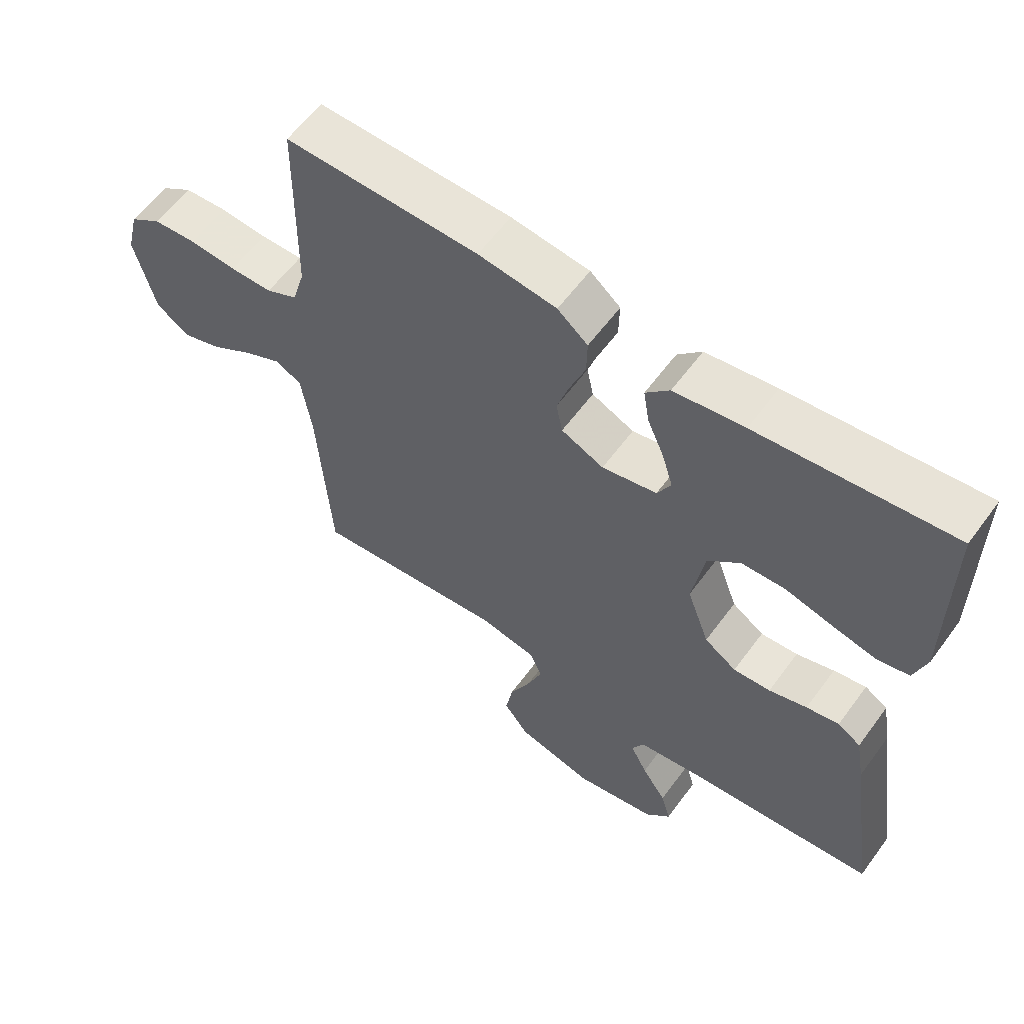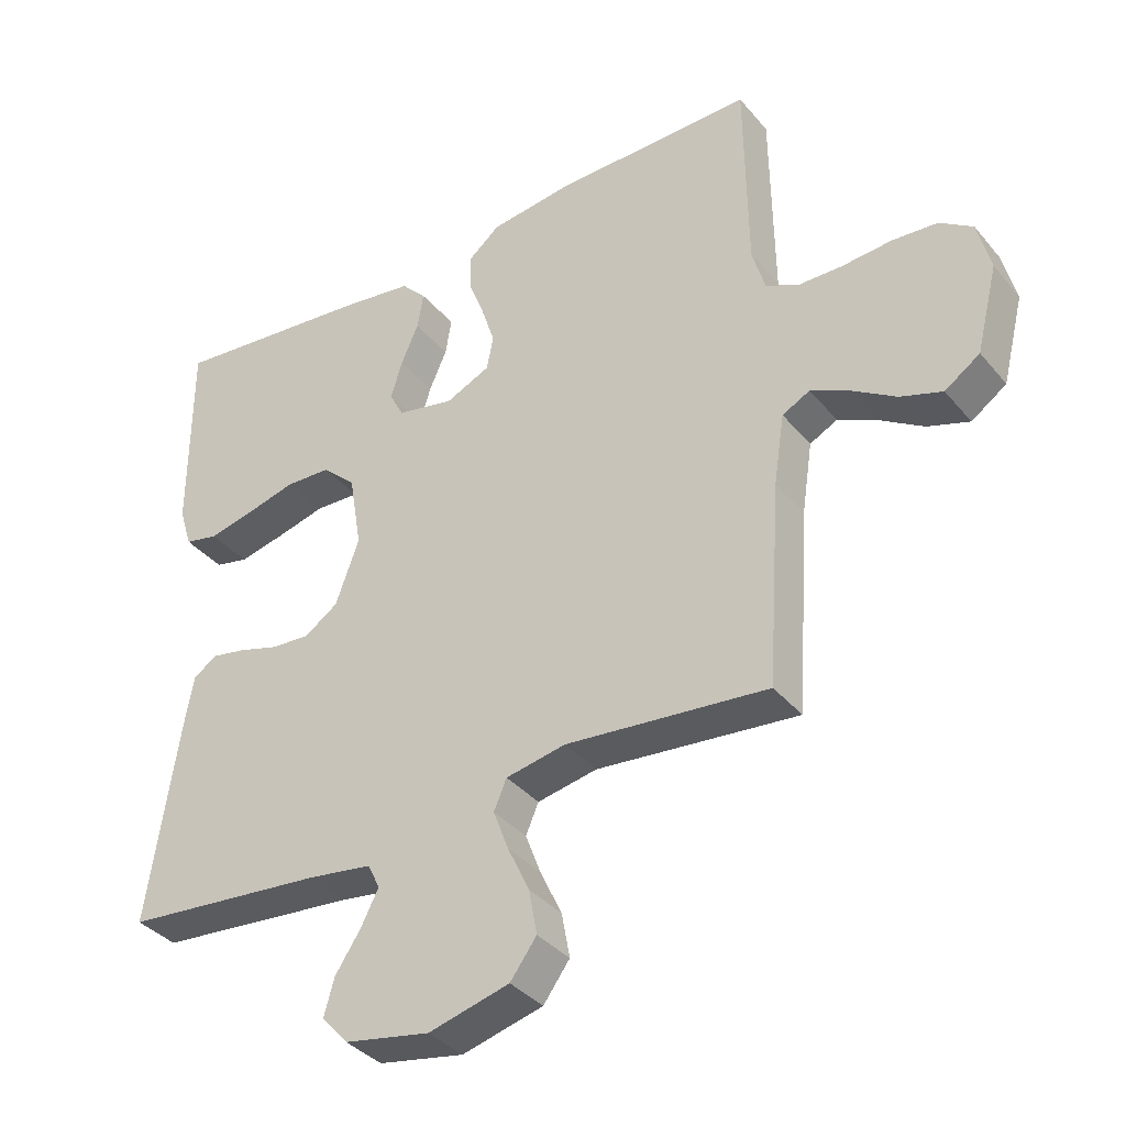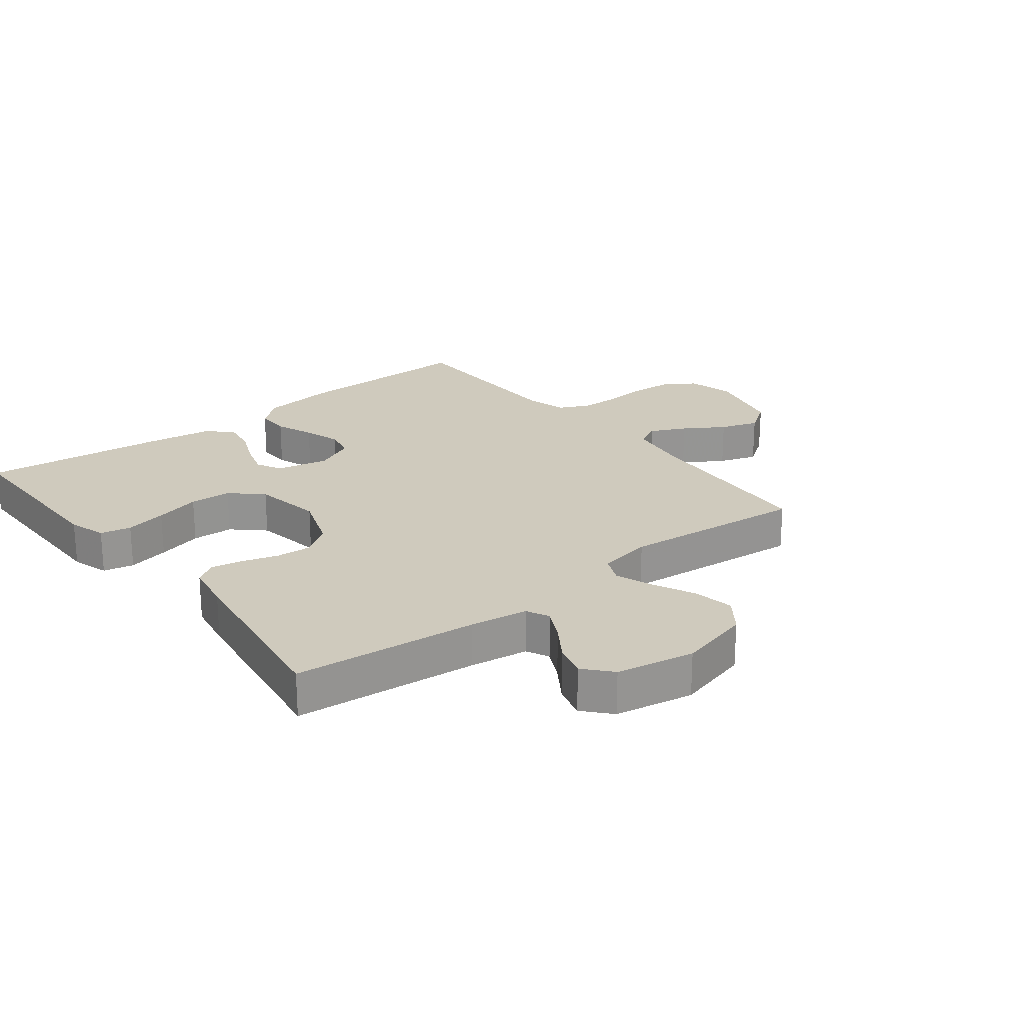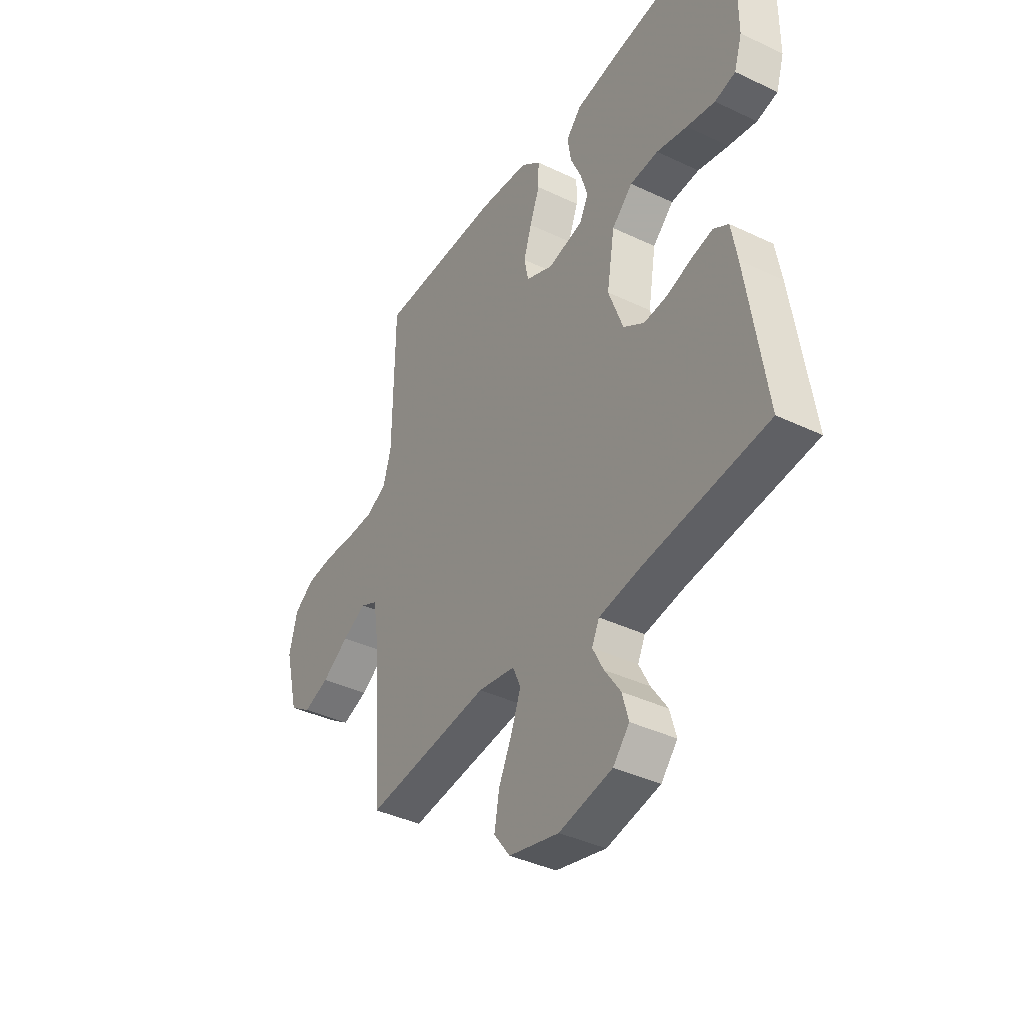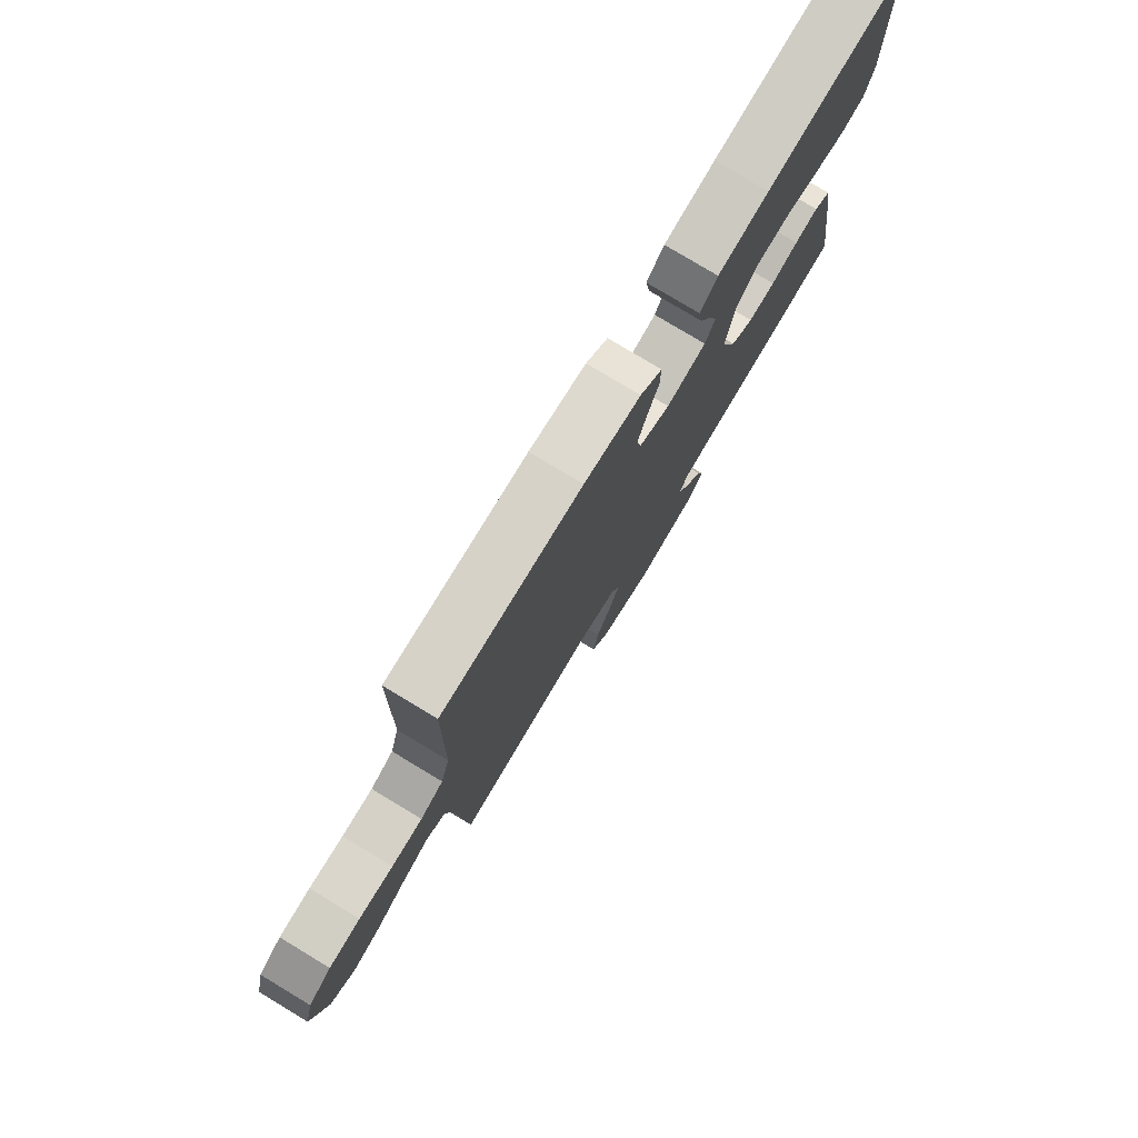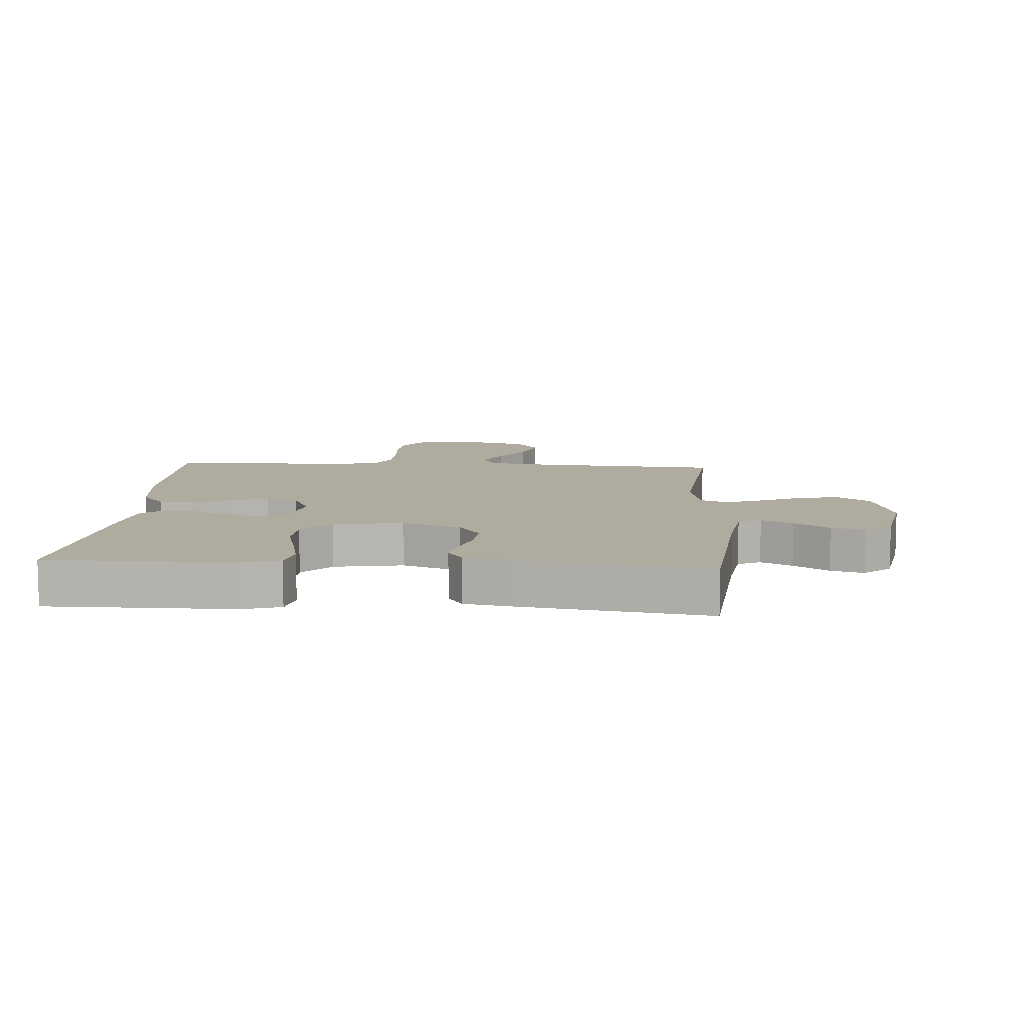
<metadata>
{"format":"obj","ext":"obj","renderer":"f3d","projection":"perspective","resolution":1024,"background":"white","views":[{"elev":59.7,"azim":36.1,"up":"+Z"},{"elev":-36.7,"azim":-145.5,"up":"+Z"},{"elev":23.0,"azim":141.8,"up":"+Y"},{"elev":-39.6,"azim":59.4,"up":"+Z"},{"elev":78.3,"azim":-58.9,"up":"+Z"},{"elev":9.6,"azim":93.8,"up":"+Y"}]}
</metadata>
<code>
v 0.5 0.07 -0.5
v 0.2 0.07 -0.529
v 0.105 0.07 -0.543
v 0.087 0.07 -0.58
v 0.113 0.07 -0.631
v 0.151 0.07 -0.688
v 0.166 0.07 -0.742
v 0.127 0.07 -0.786
v 0 0.07 -0.81
v -0.12 0.07 -0.779
v -0.159 0.07 -0.726
v -0.147 0.07 -0.66
v -0.115 0.07 -0.592
v -0.092 0.07 -0.531
v -0.111 0.07 -0.487
v -0.2 0.07 -0.47
v -0.5 0.07 -0.5
v -0.52 0.07 -0.2
v -0.536 0.07 -0.095
v -0.577 0.07 -0.074
v -0.635 0.07 -0.102
v -0.7 0.07 -0.143
v -0.762 0.07 -0.164
v -0.814 0.07 -0.128
v -0.846 0.07 0
v -0.827 0.07 0.077
v -0.778 0.07 0.11
v -0.711 0.07 0.115
v -0.638 0.07 0.109
v -0.572 0.07 0.11
v -0.523 0.07 0.134
v -0.504 0.07 0.2
v -0.5 0.07 0.5
v -0.2 0.07 0.496
v -0.079 0.07 0.481
v -0.032 0.07 0.442
v -0.033 0.07 0.387
v -0.057 0.07 0.324
v -0.076 0.07 0.264
v -0.066 0.07 0.214
v 0 0.07 0.184
v 0.085 0.07 0.202
v 0.106 0.07 0.243
v 0.089 0.07 0.299
v 0.063 0.07 0.358
v 0.054 0.07 0.413
v 0.091 0.07 0.452
v 0.2 0.07 0.468
v 0.5 0.07 0.5
v 0.5 0.07 0.2
v 0.481 0.07 0.139
v 0.431 0.07 0.128
v 0.363 0.07 0.143
v 0.289 0.07 0.162
v 0.221 0.07 0.159
v 0.171 0.07 0.113
v 0.152 0.07 0
v 0.187 0.07 -0.096
v 0.237 0.07 -0.13
v 0.295 0.07 -0.126
v 0.354 0.07 -0.108
v 0.405 0.07 -0.098
v 0.441 0.07 -0.121
v 0.455 0.07 -0.2
v 0.5 0 -0.5
v 0.2 0 -0.529
v 0.105 0 -0.543
v 0.087 0 -0.58
v 0.113 0 -0.631
v 0.151 0 -0.688
v 0.166 0 -0.742
v 0.127 0 -0.786
v 0 0 -0.81
v -0.12 0 -0.779
v -0.159 0 -0.726
v -0.147 0 -0.66
v -0.115 0 -0.592
v -0.092 0 -0.531
v -0.111 0 -0.487
v -0.2 0 -0.47
v -0.5 0 -0.5
v -0.52 0 -0.2
v -0.536 0 -0.095
v -0.577 0 -0.074
v -0.635 0 -0.102
v -0.7 0 -0.143
v -0.762 0 -0.164
v -0.814 0 -0.128
v -0.846 0 0
v -0.827 0 0.077
v -0.778 0 0.11
v -0.711 0 0.115
v -0.638 0 0.109
v -0.572 0 0.11
v -0.523 0 0.134
v -0.504 0 0.2
v -0.5 0 0.5
v -0.2 0 0.496
v -0.079 0 0.481
v -0.032 0 0.442
v -0.033 0 0.387
v -0.057 0 0.324
v -0.076 0 0.264
v -0.066 0 0.214
v 0 0 0.184
v 0.085 0 0.202
v 0.106 0 0.243
v 0.089 0 0.299
v 0.063 0 0.358
v 0.054 0 0.413
v 0.091 0 0.452
v 0.2 0 0.468
v 0.5 0 0.5
v 0.5 0 0.2
v 0.481 0 0.139
v 0.431 0 0.128
v 0.363 0 0.143
v 0.289 0 0.162
v 0.221 0 0.159
v 0.171 0 0.113
v 0.152 0 0
v 0.187 0 -0.096
v 0.237 0 -0.13
v 0.295 0 -0.126
v 0.354 0 -0.108
v 0.405 0 -0.098
v 0.441 0 -0.121
v 0.455 0 -0.2
f 64 1 2
f 63 64 2
f 62 63 2
f 61 62 2
f 60 61 2
f 59 60 2 3
f 58 59 3 4
f 57 58 4
f 52 53 54
f 51 52 54
f 50 51 54
f 49 50 54
f 48 49 54
f 47 48 54
f 46 47 54
f 45 46 54
f 44 45 54
f 43 44 54 55
f 42 43 55 56
f 36 37 38
f 35 36 38
f 34 35 38
f 33 34 38
f 32 33 38
f 31 32 38 39
f 30 31 39 40
f 27 28 29
f 26 27 29
f 25 26 29
f 24 25 29
f 23 24 29
f 22 23 29
f 21 22 29
f 20 21 29 30
f 30 40 41
f 20 30 41
f 19 20 41
f 16 17 18
f 42 56 57
f 41 42 57
f 19 41 57
f 18 19 57
f 16 18 57
f 15 16 57
f 11 12 13
f 10 11 13
f 9 10 13
f 8 9 13
f 7 8 13
f 6 7 13
f 5 6 13
f 14 15 57 4
f 4 5 13 14
f 66 65 128
f 66 128 127
f 66 127 126
f 66 126 125
f 66 125 124
f 67 66 124 123
f 68 67 123 122
f 68 122 121
f 118 117 116
f 118 116 115
f 118 115 114
f 118 114 113
f 118 113 112
f 118 112 111
f 118 111 110
f 118 110 109
f 118 109 108
f 119 118 108 107
f 120 119 107 106
f 102 101 100
f 102 100 99
f 102 99 98
f 102 98 97
f 102 97 96
f 103 102 96 95
f 104 103 95 94
f 93 92 91
f 93 91 90
f 93 90 89
f 93 89 88
f 93 88 87
f 93 87 86
f 93 86 85
f 94 93 85 84
f 105 104 94
f 105 94 84
f 105 84 83
f 82 81 80
f 121 120 106
f 121 106 105
f 121 105 83
f 121 83 82
f 121 82 80
f 121 80 79
f 77 76 75
f 77 75 74
f 77 74 73
f 77 73 72
f 77 72 71
f 77 71 70
f 77 70 69
f 68 121 79 78
f 78 77 69 68
f 1 65 66 2
f 2 66 67 3
f 3 67 68 4
f 4 68 69 5
f 5 69 70 6
f 6 70 71 7
f 7 71 72 8
f 8 72 73 9
f 9 73 74 10
f 10 74 75 11
f 11 75 76 12
f 12 76 77 13
f 13 77 78 14
f 14 78 79 15
f 15 79 80 16
f 16 80 81 17
f 17 81 82 18
f 18 82 83 19
f 19 83 84 20
f 20 84 85 21
f 21 85 86 22
f 22 86 87 23
f 23 87 88 24
f 24 88 89 25
f 25 89 90 26
f 26 90 91 27
f 27 91 92 28
f 28 92 93 29
f 29 93 94 30
f 30 94 95 31
f 31 95 96 32
f 32 96 97 33
f 33 97 98 34
f 34 98 99 35
f 35 99 100 36
f 36 100 101 37
f 37 101 102 38
f 38 102 103 39
f 39 103 104 40
f 40 104 105 41
f 41 105 106 42
f 42 106 107 43
f 43 107 108 44
f 44 108 109 45
f 45 109 110 46
f 46 110 111 47
f 47 111 112 48
f 48 112 113 49
f 49 113 114 50
f 50 114 115 51
f 51 115 116 52
f 52 116 117 53
f 53 117 118 54
f 54 118 119 55
f 55 119 120 56
f 56 120 121 57
f 57 121 122 58
f 58 122 123 59
f 59 123 124 60
f 60 124 125 61
f 61 125 126 62
f 62 126 127 63
f 63 127 128 64
f 64 128 65 1

</code>
